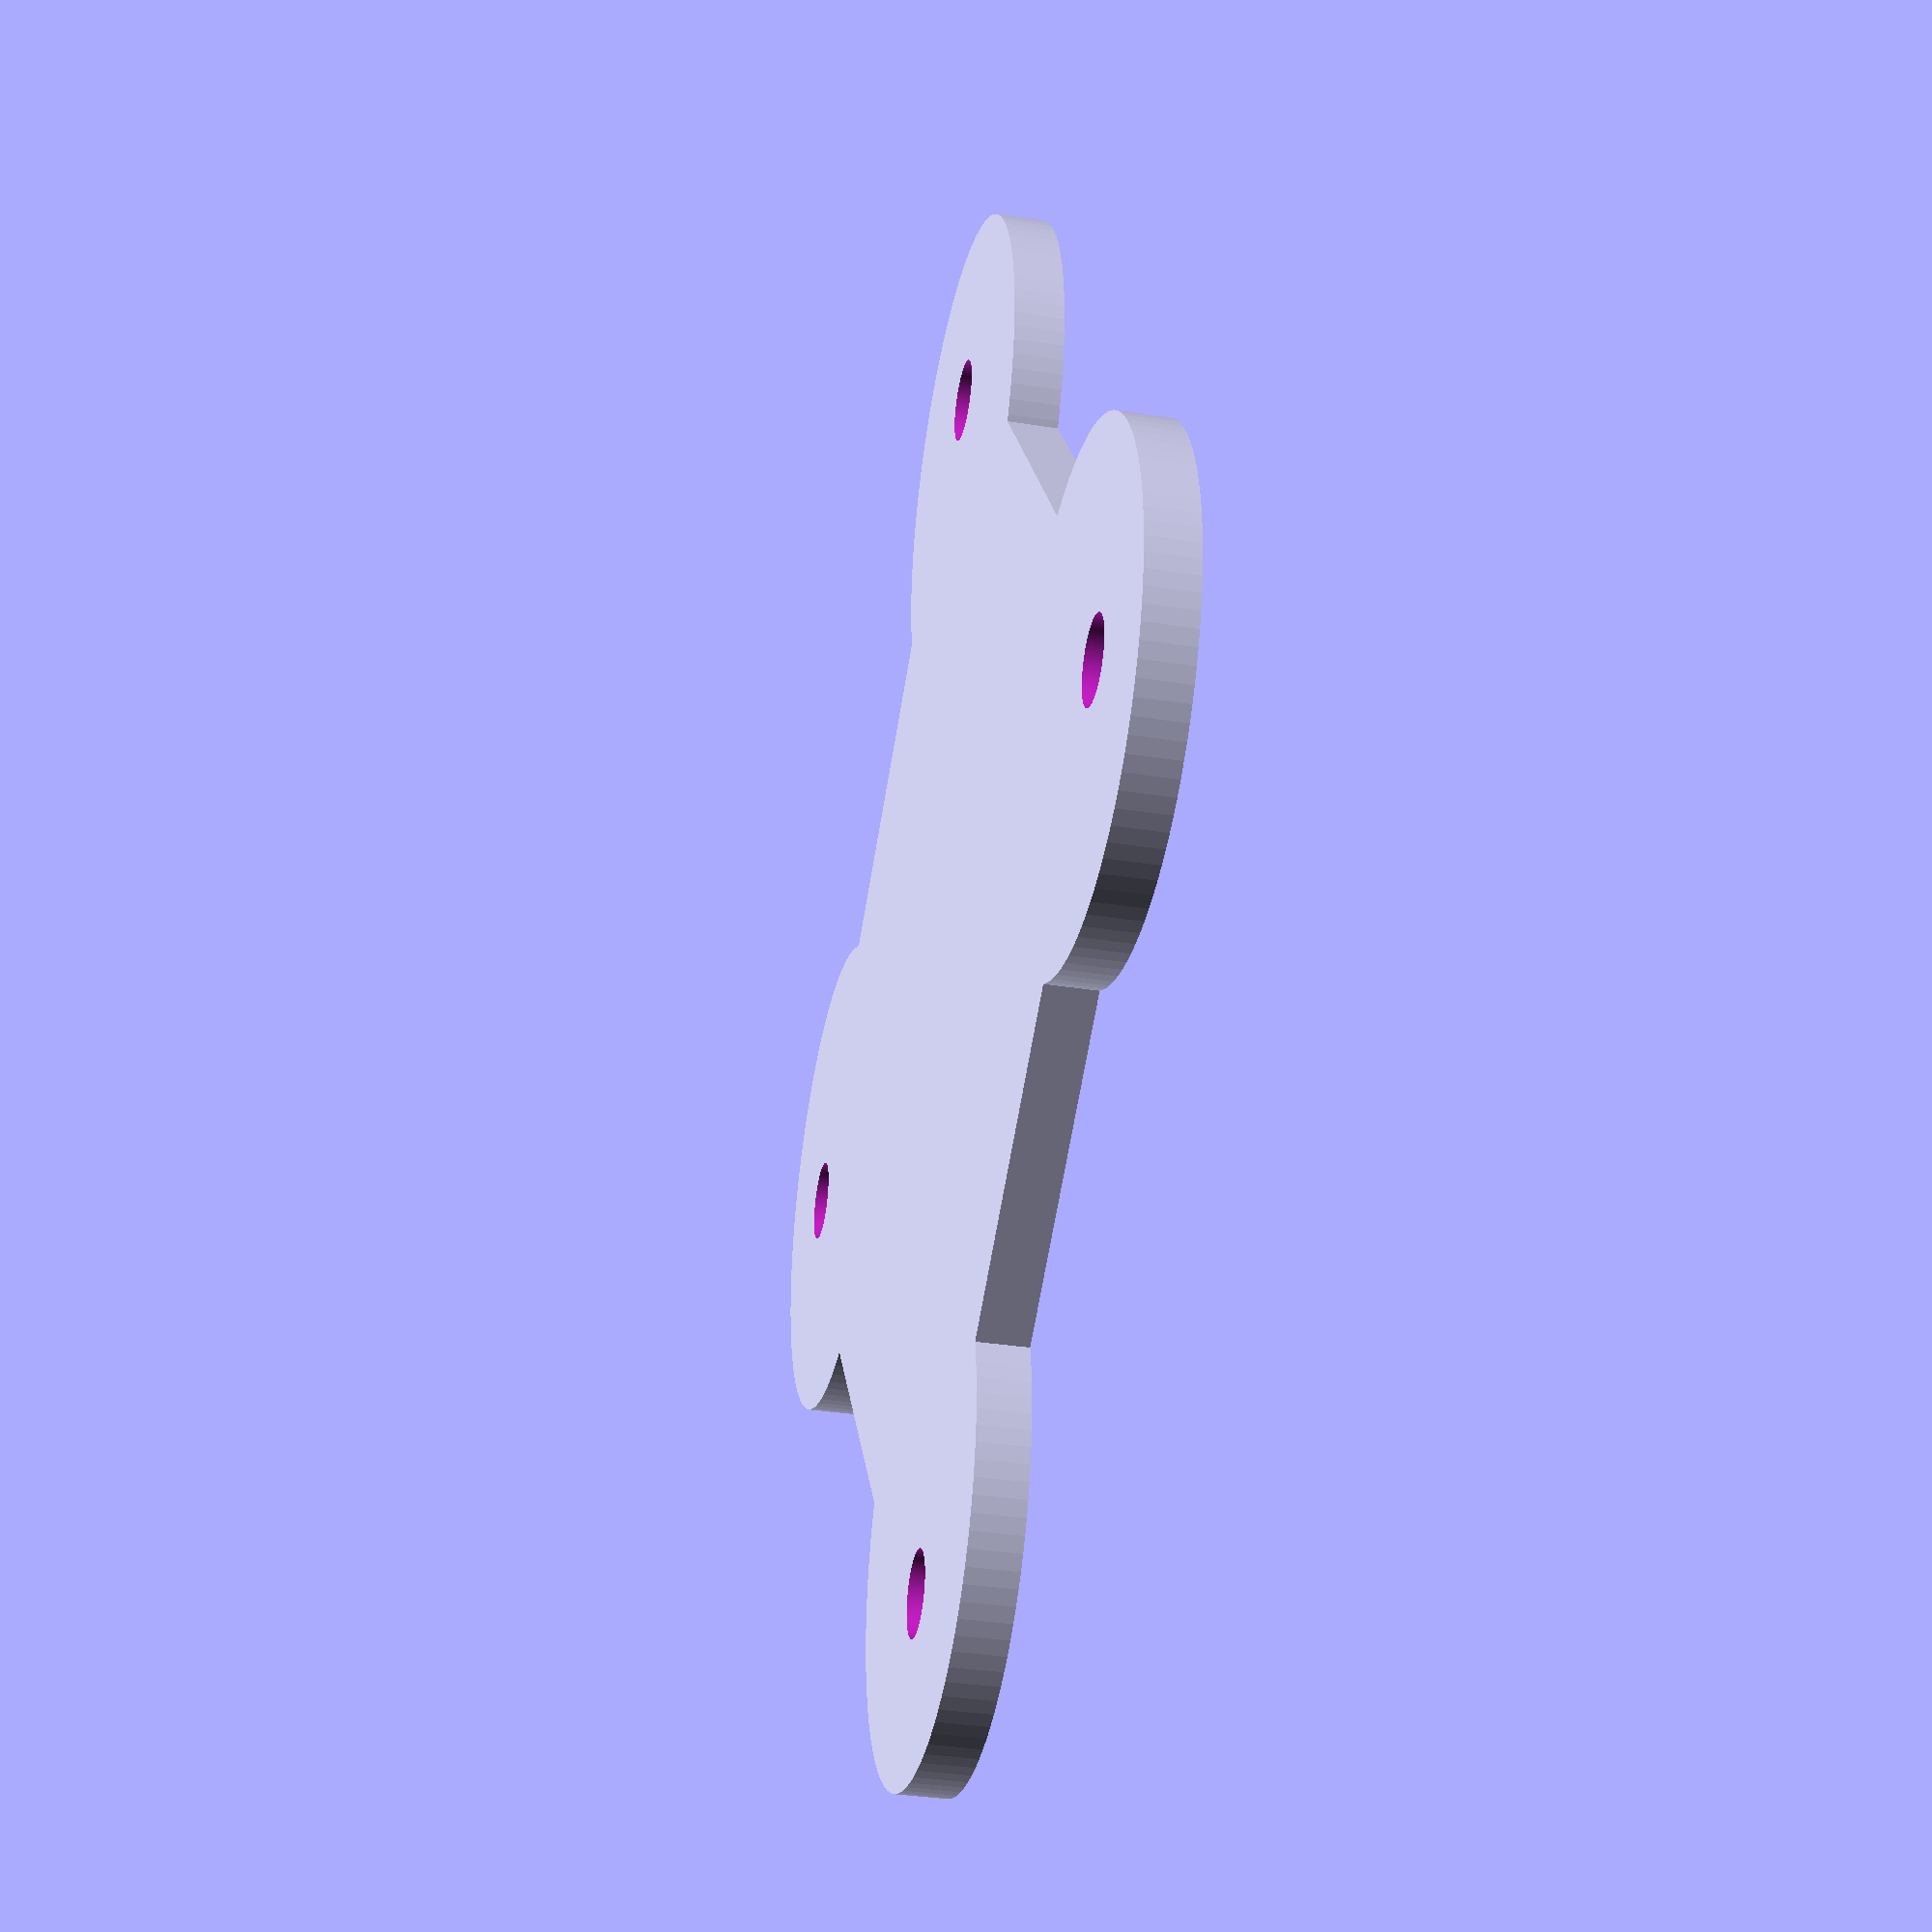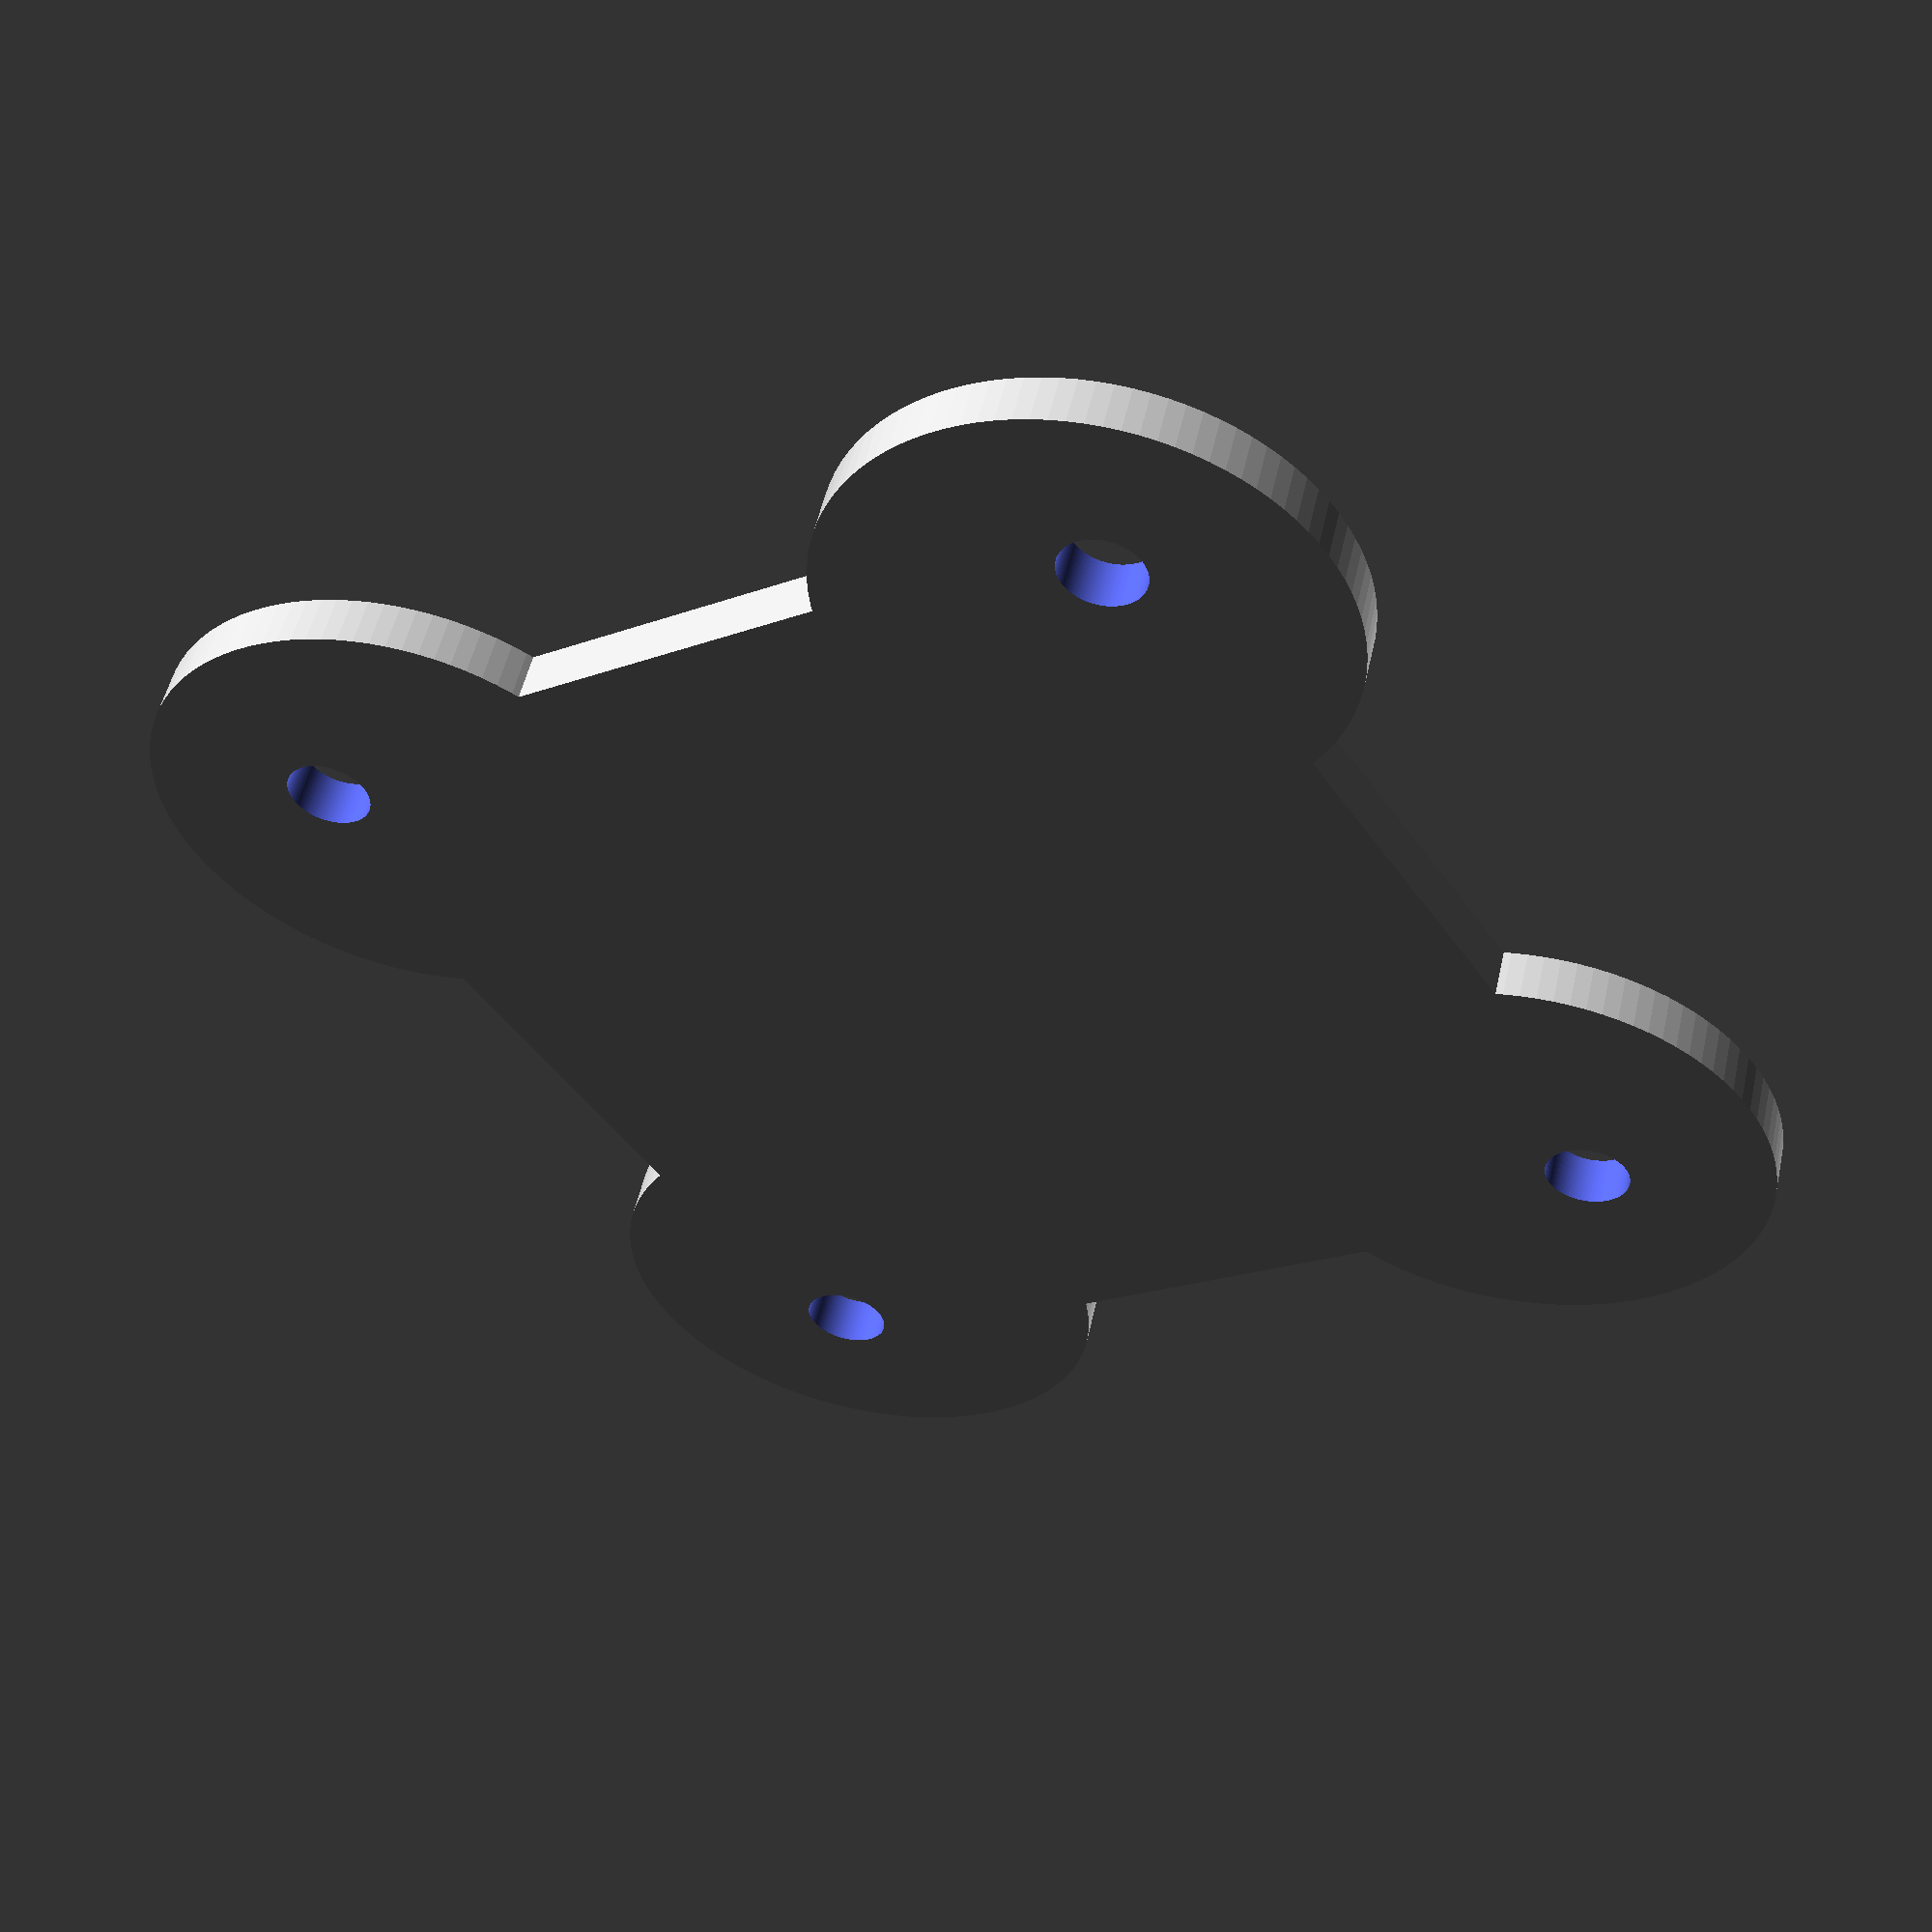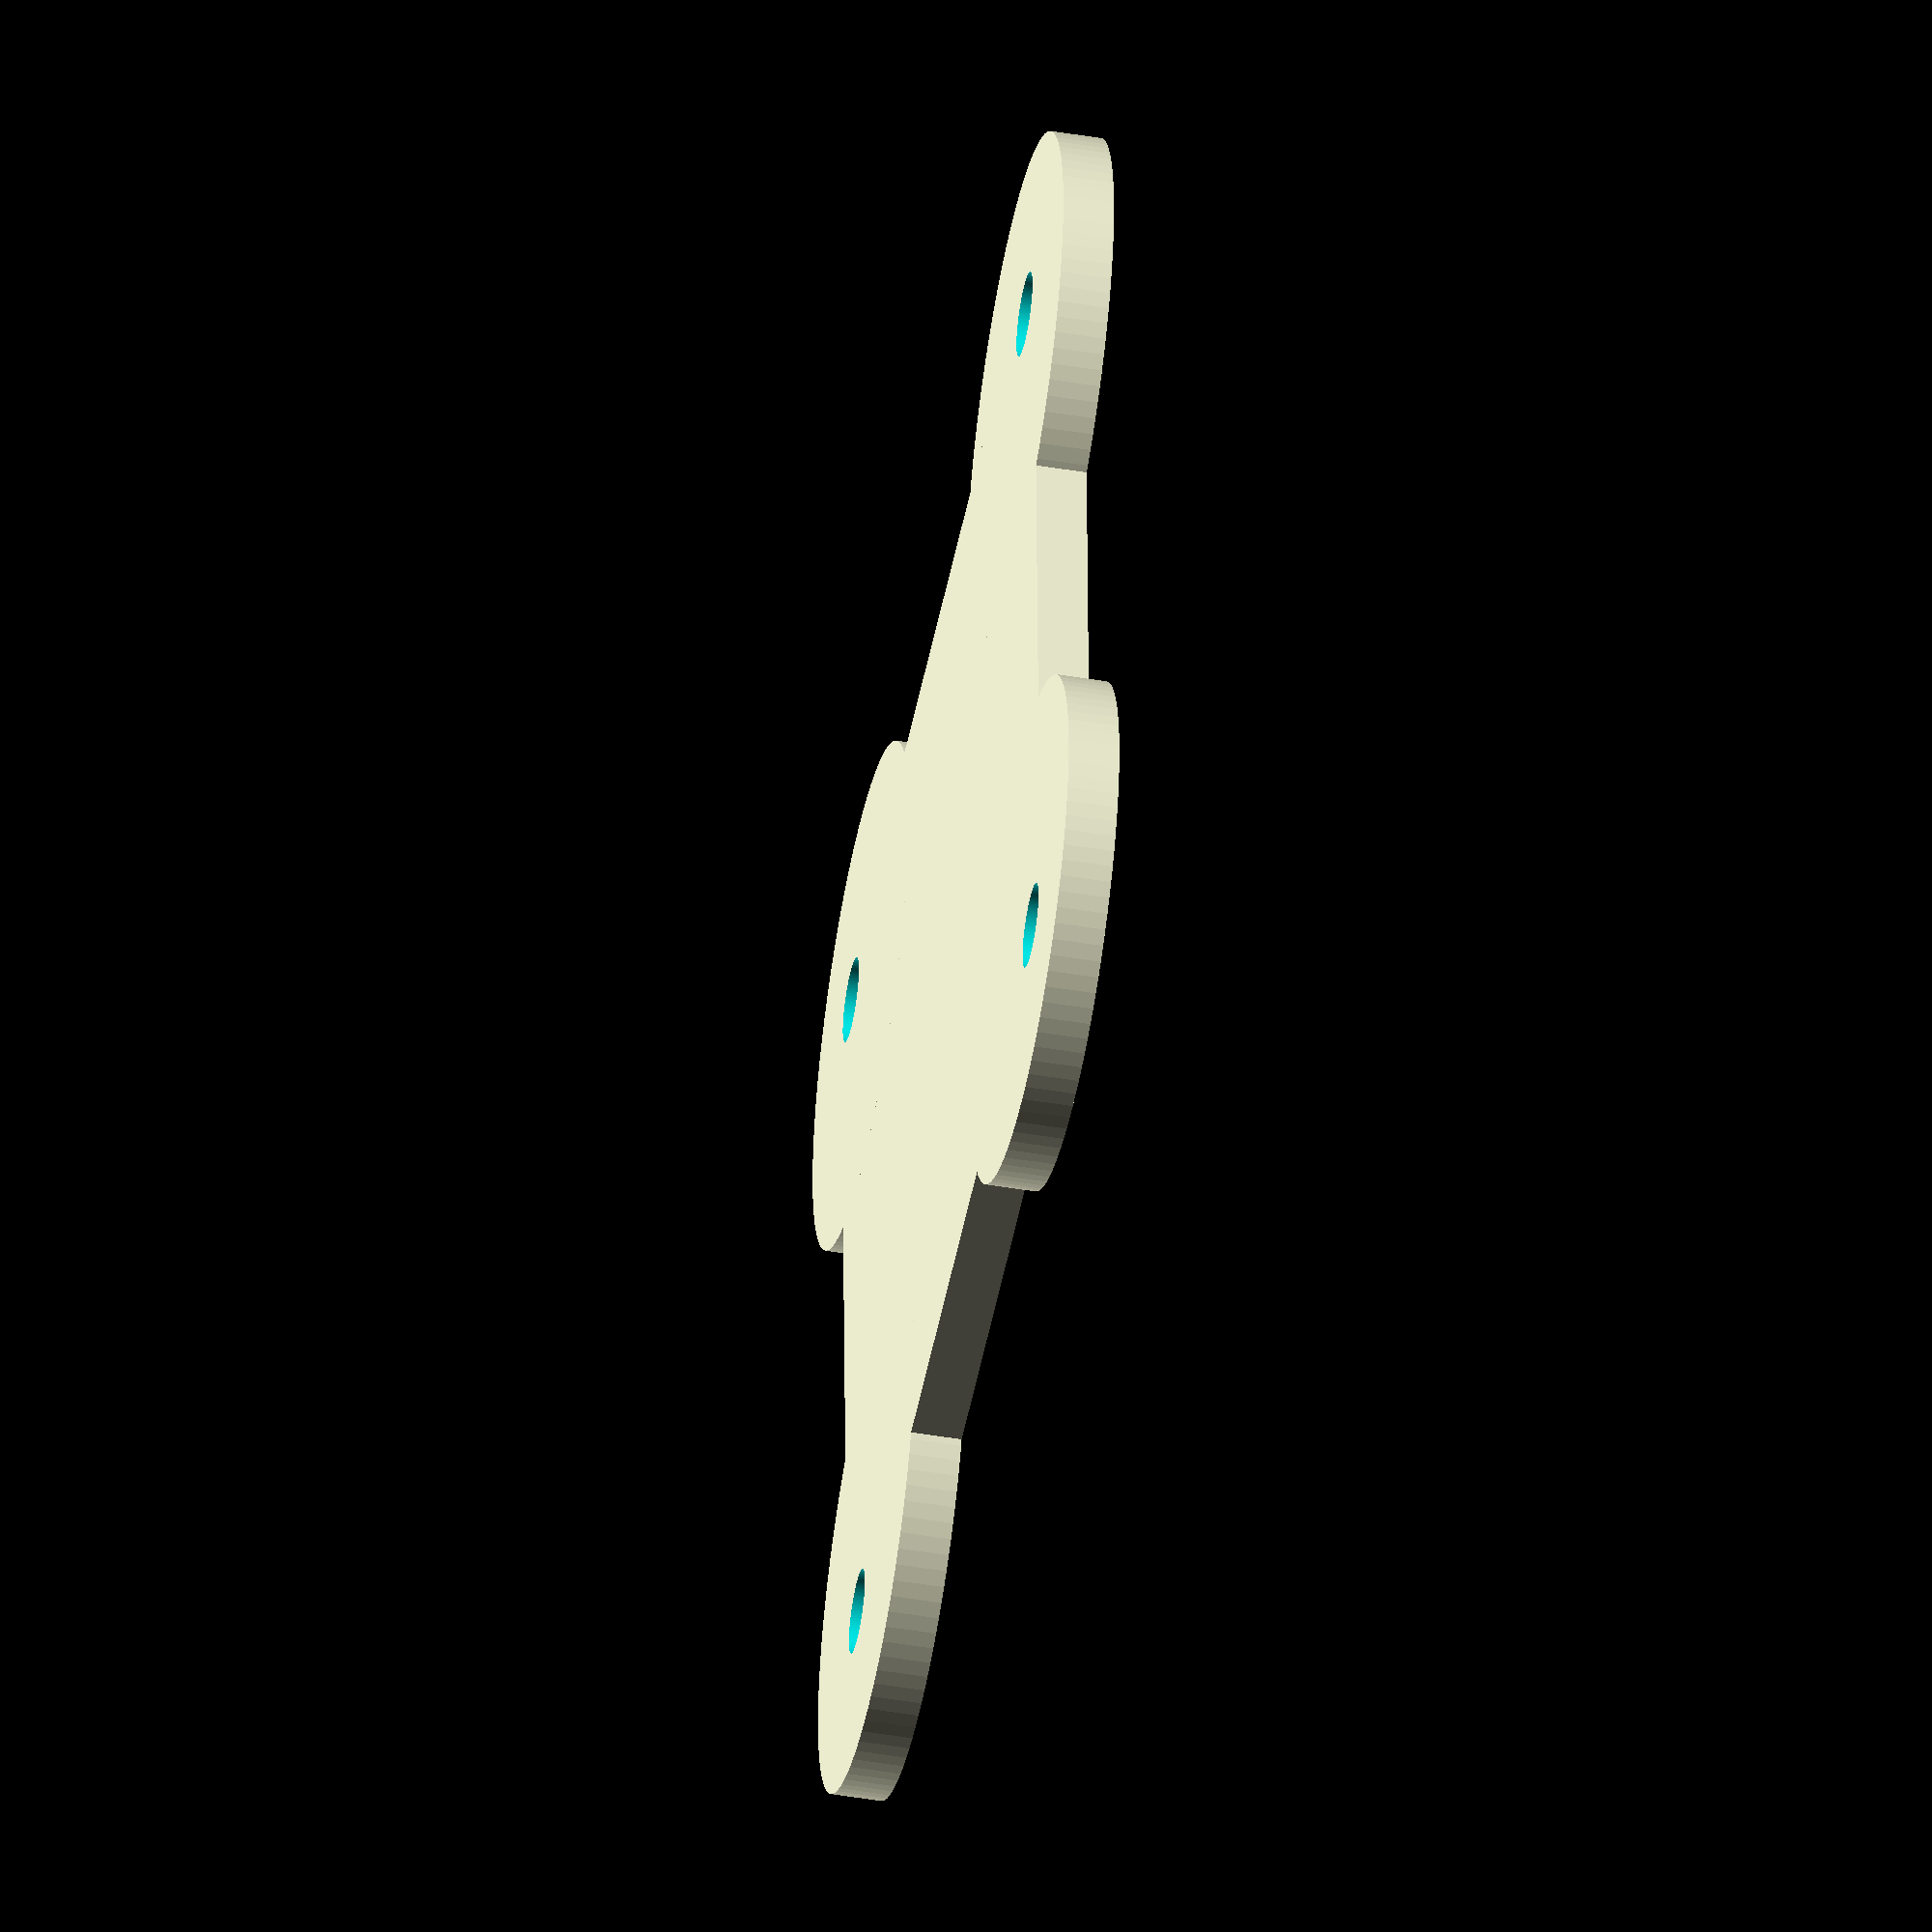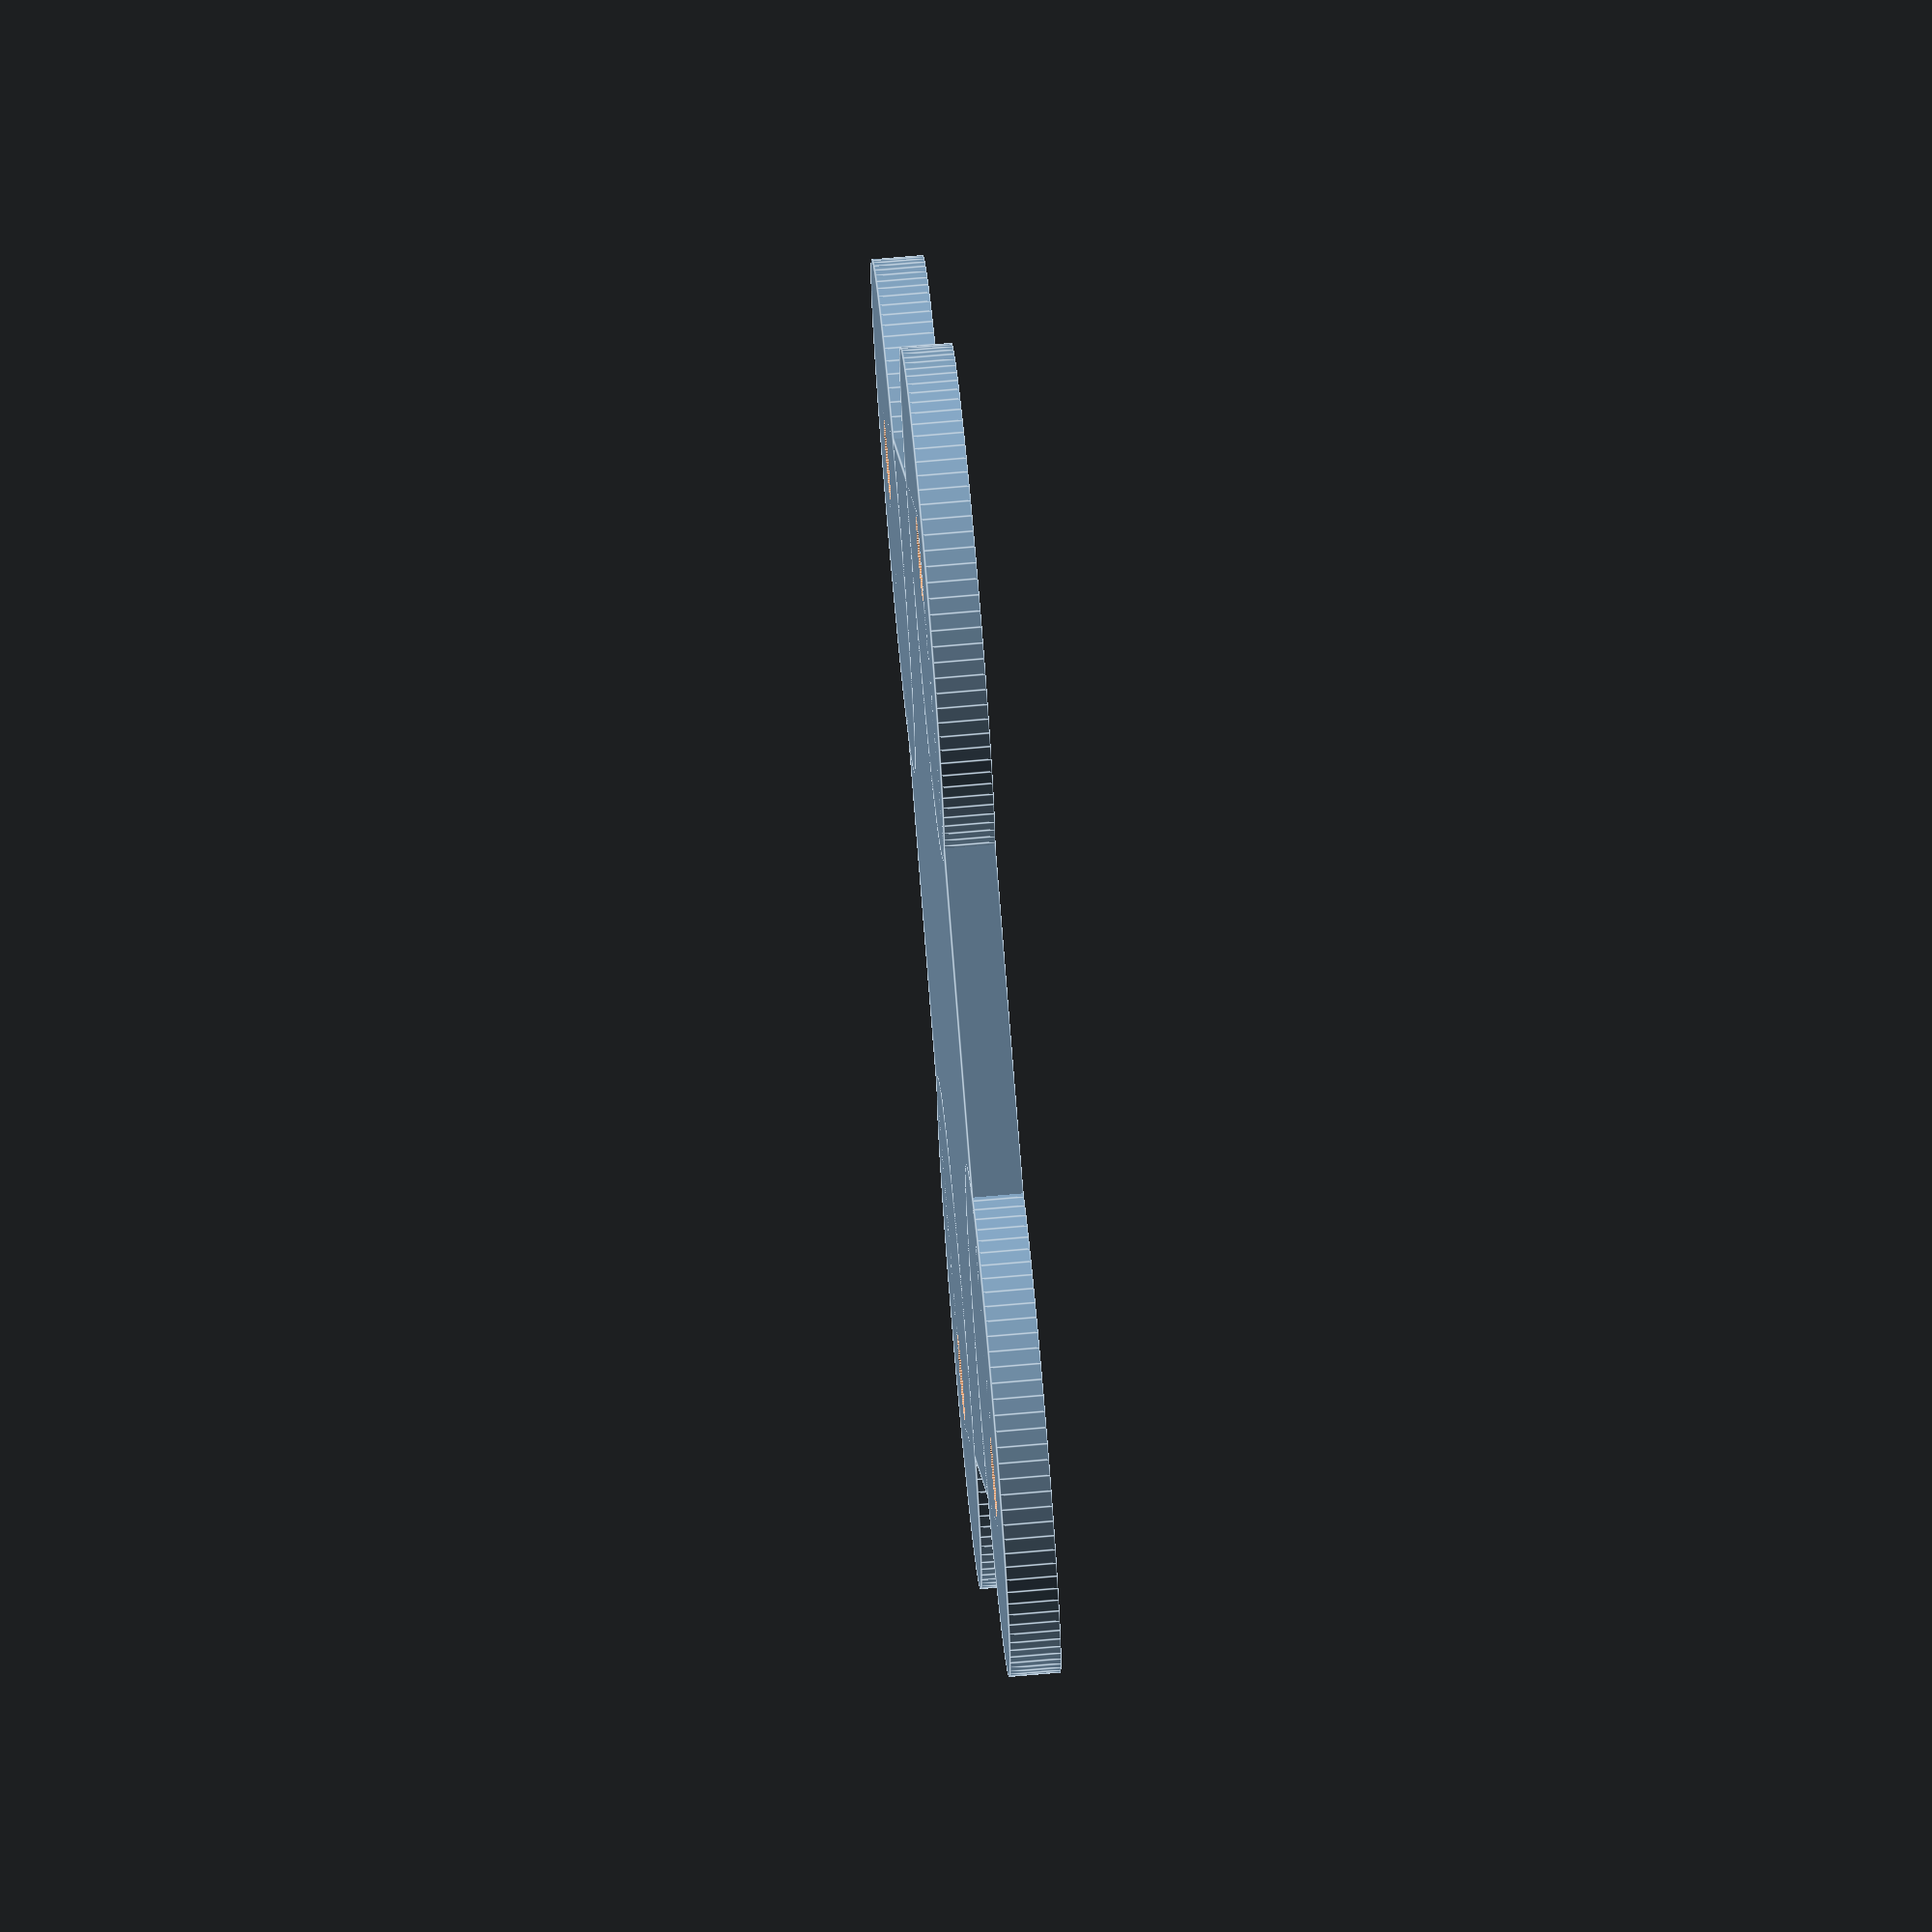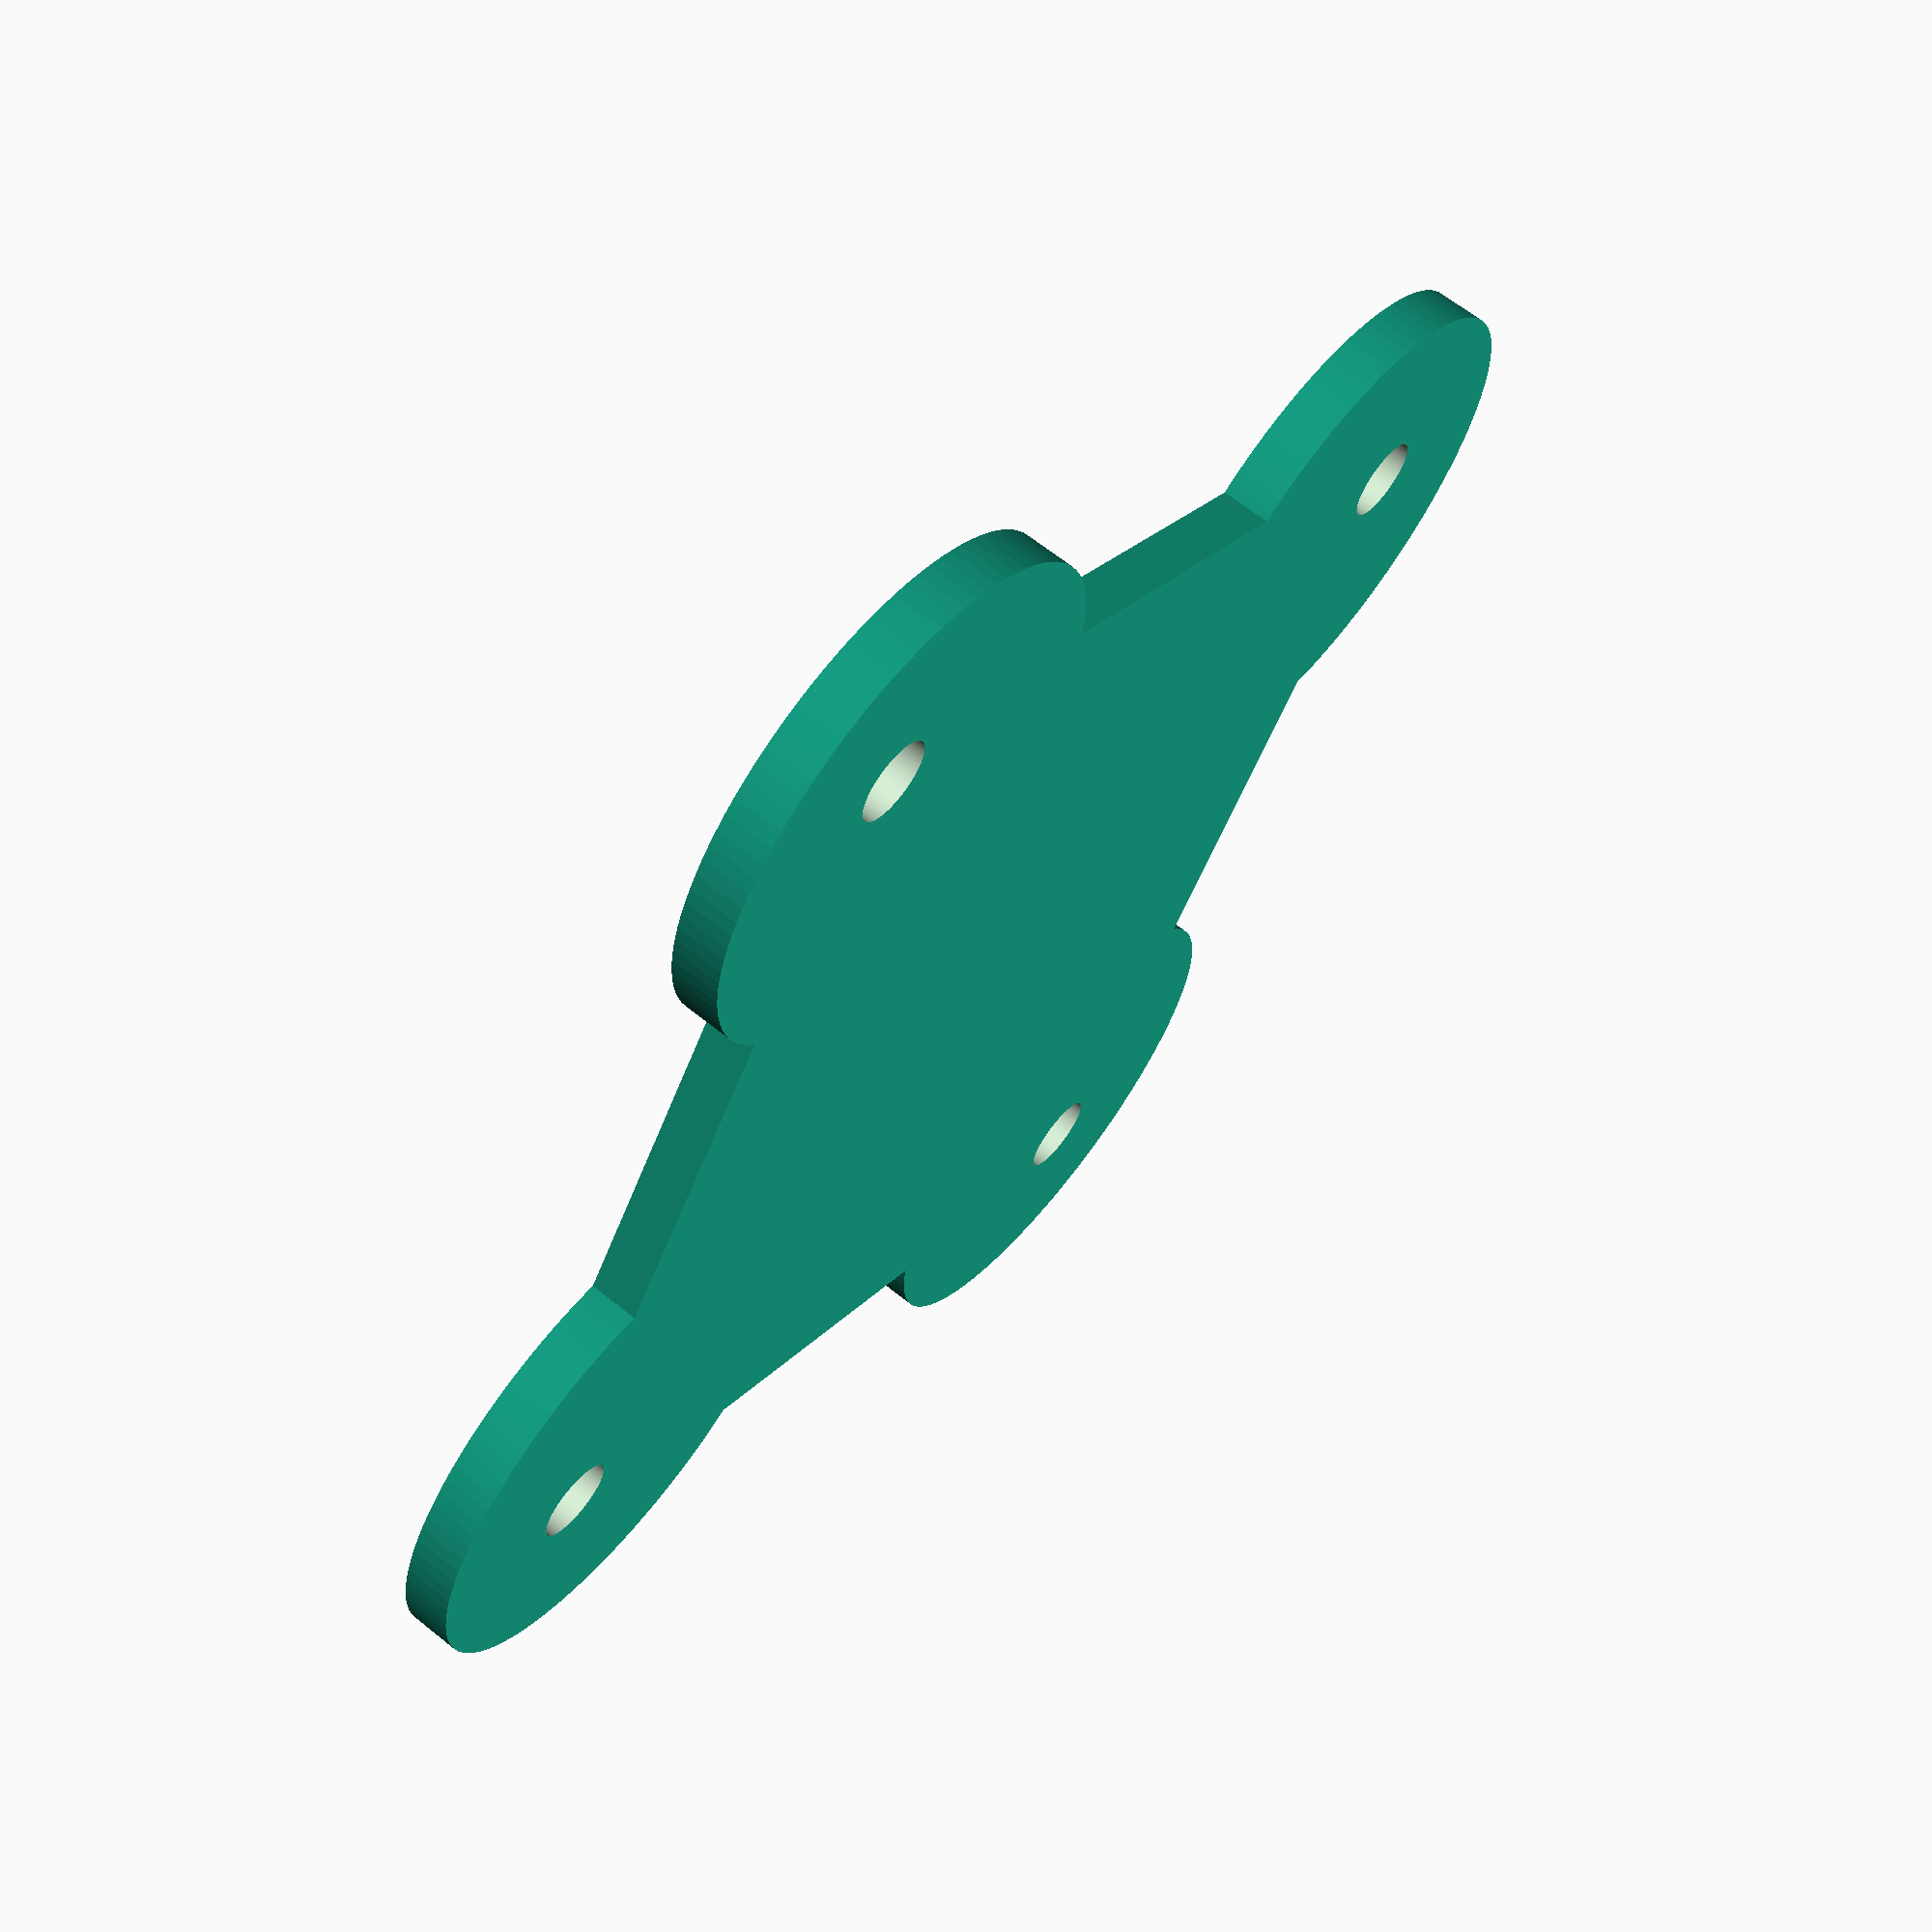
<openscad>
include <MCAD/motors.scad>
$fn=100;

showmount = true;
showcradle = false;

mountsize = 60;
thickness = 3;
mountingboltdia = 5;

mountholeoffset = 0.45 * mountsize;

if (showmount) {
	difference() {
		union() {
			translate([-1 * mountsize/2,-1 * mountsize/2,0])
			cube([mountsize, mountsize, thickness]);
	
			translate([2*mountsize/5, 2*mountsize/5, 0])
			cylinder(r=mountsize/4, thickness);
	
			translate([2*mountsize/5, -2*mountsize/5, 0])
			cylinder(r=mountsize/4, thickness);
	
			translate([-2*mountsize/5, 2*mountsize/5, 0])
			cylinder(r=mountsize/4, thickness);
	
			translate([-2*mountsize/5, -2*mountsize/5, 0])
			cylinder(r=mountsize/4, thickness);
		}
	
		translate([0,0,-1])
		linear_extrude(height=2*thickness)
		stepper_motor_mount(17, 0, mochup=true);
	
		translate([mountholeoffset, mountholeoffset, -1])
		cylinder(d=mountingboltdia, thickness * 2);
	
		translate([mountholeoffset, -1 * mountholeoffset, -1])
		cylinder(d=mountingboltdia, thickness * 2);
	
		translate([ -1 * mountholeoffset, mountholeoffset, -1])
		cylinder(d=mountingboltdia, thickness * 2);
	
		translate([ -1 * mountholeoffset,  -1 * mountholeoffset, -1])
		cylinder(d=mountingboltdia, thickness * 2);
	}
}

cradleheight = 25;
cradlesize = mountsize + 4 * mountingboltdia;

if (showcradle) {
	for (i=[[1,1],[1,-1],[-1,1],[-1,-1]]) {
		translate([i[0] * mountholeoffset, i[1] * mountholeoffset, thickness])
		difference() {
			cylinder(d=mountingboltdia*2,cradleheight);
		
			translate([0,0,-1])
			cylinder(d=mountingboltdia,2 * cradleheight);
		}
	}
	
	translate([0,0, thickness + cradleheight])
	difference() {
		union() {
			translate([-1 * mountsize/2,-1 * mountsize/2,0])
			cube([mountsize, mountsize, thickness]);
	
			translate([2*mountsize/5, 2*mountsize/5, 0])
			cylinder(r=mountsize/4, thickness);
	
			translate([2*mountsize/5, -2*mountsize/5, 0])
			cylinder(r=mountsize/4, thickness);
	
			translate([-2*mountsize/5, 2*mountsize/5, 0])
			cylinder(r=mountsize/4, thickness);
	
			translate([-2*mountsize/5, -2*mountsize/5, 0])
			cylinder(r=mountsize/4, thickness);
		}
	
		translate([mountholeoffset, mountholeoffset, -1])
		cylinder(d=mountingboltdia, thickness * 2);
	
		translate([mountholeoffset, -1 * mountholeoffset, -1])
		cylinder(d=mountingboltdia, thickness * 2);
	
		translate([ -1 * mountholeoffset, mountholeoffset, -1])
		cylinder(d=mountingboltdia, thickness * 2);
	
		translate([ -1 * mountholeoffset,  -1 * mountholeoffset, -1])
		cylinder(d=mountingboltdia, thickness * 2);
	
		hull() {
			cylinder(d=mountingboltdia, thickness * 2);
			translate([mountingboltdia * 2,0,-1])
			cylinder(d=mountingboltdia, thickness * 2);
		}
	
		translate([-3 * mountingboltdia,0,-1])
		cylinder(d=mountingboltdia, thickness * 2);
	}
}



</openscad>
<views>
elev=213.9 azim=305.8 roll=282.2 proj=p view=solid
elev=307.5 azim=33.6 roll=192.6 proj=p view=wireframe
elev=46.8 azim=2.0 roll=259.2 proj=o view=solid
elev=107.3 azim=113.5 roll=95.0 proj=o view=edges
elev=114.7 azim=56.6 roll=51.1 proj=p view=solid
</views>
